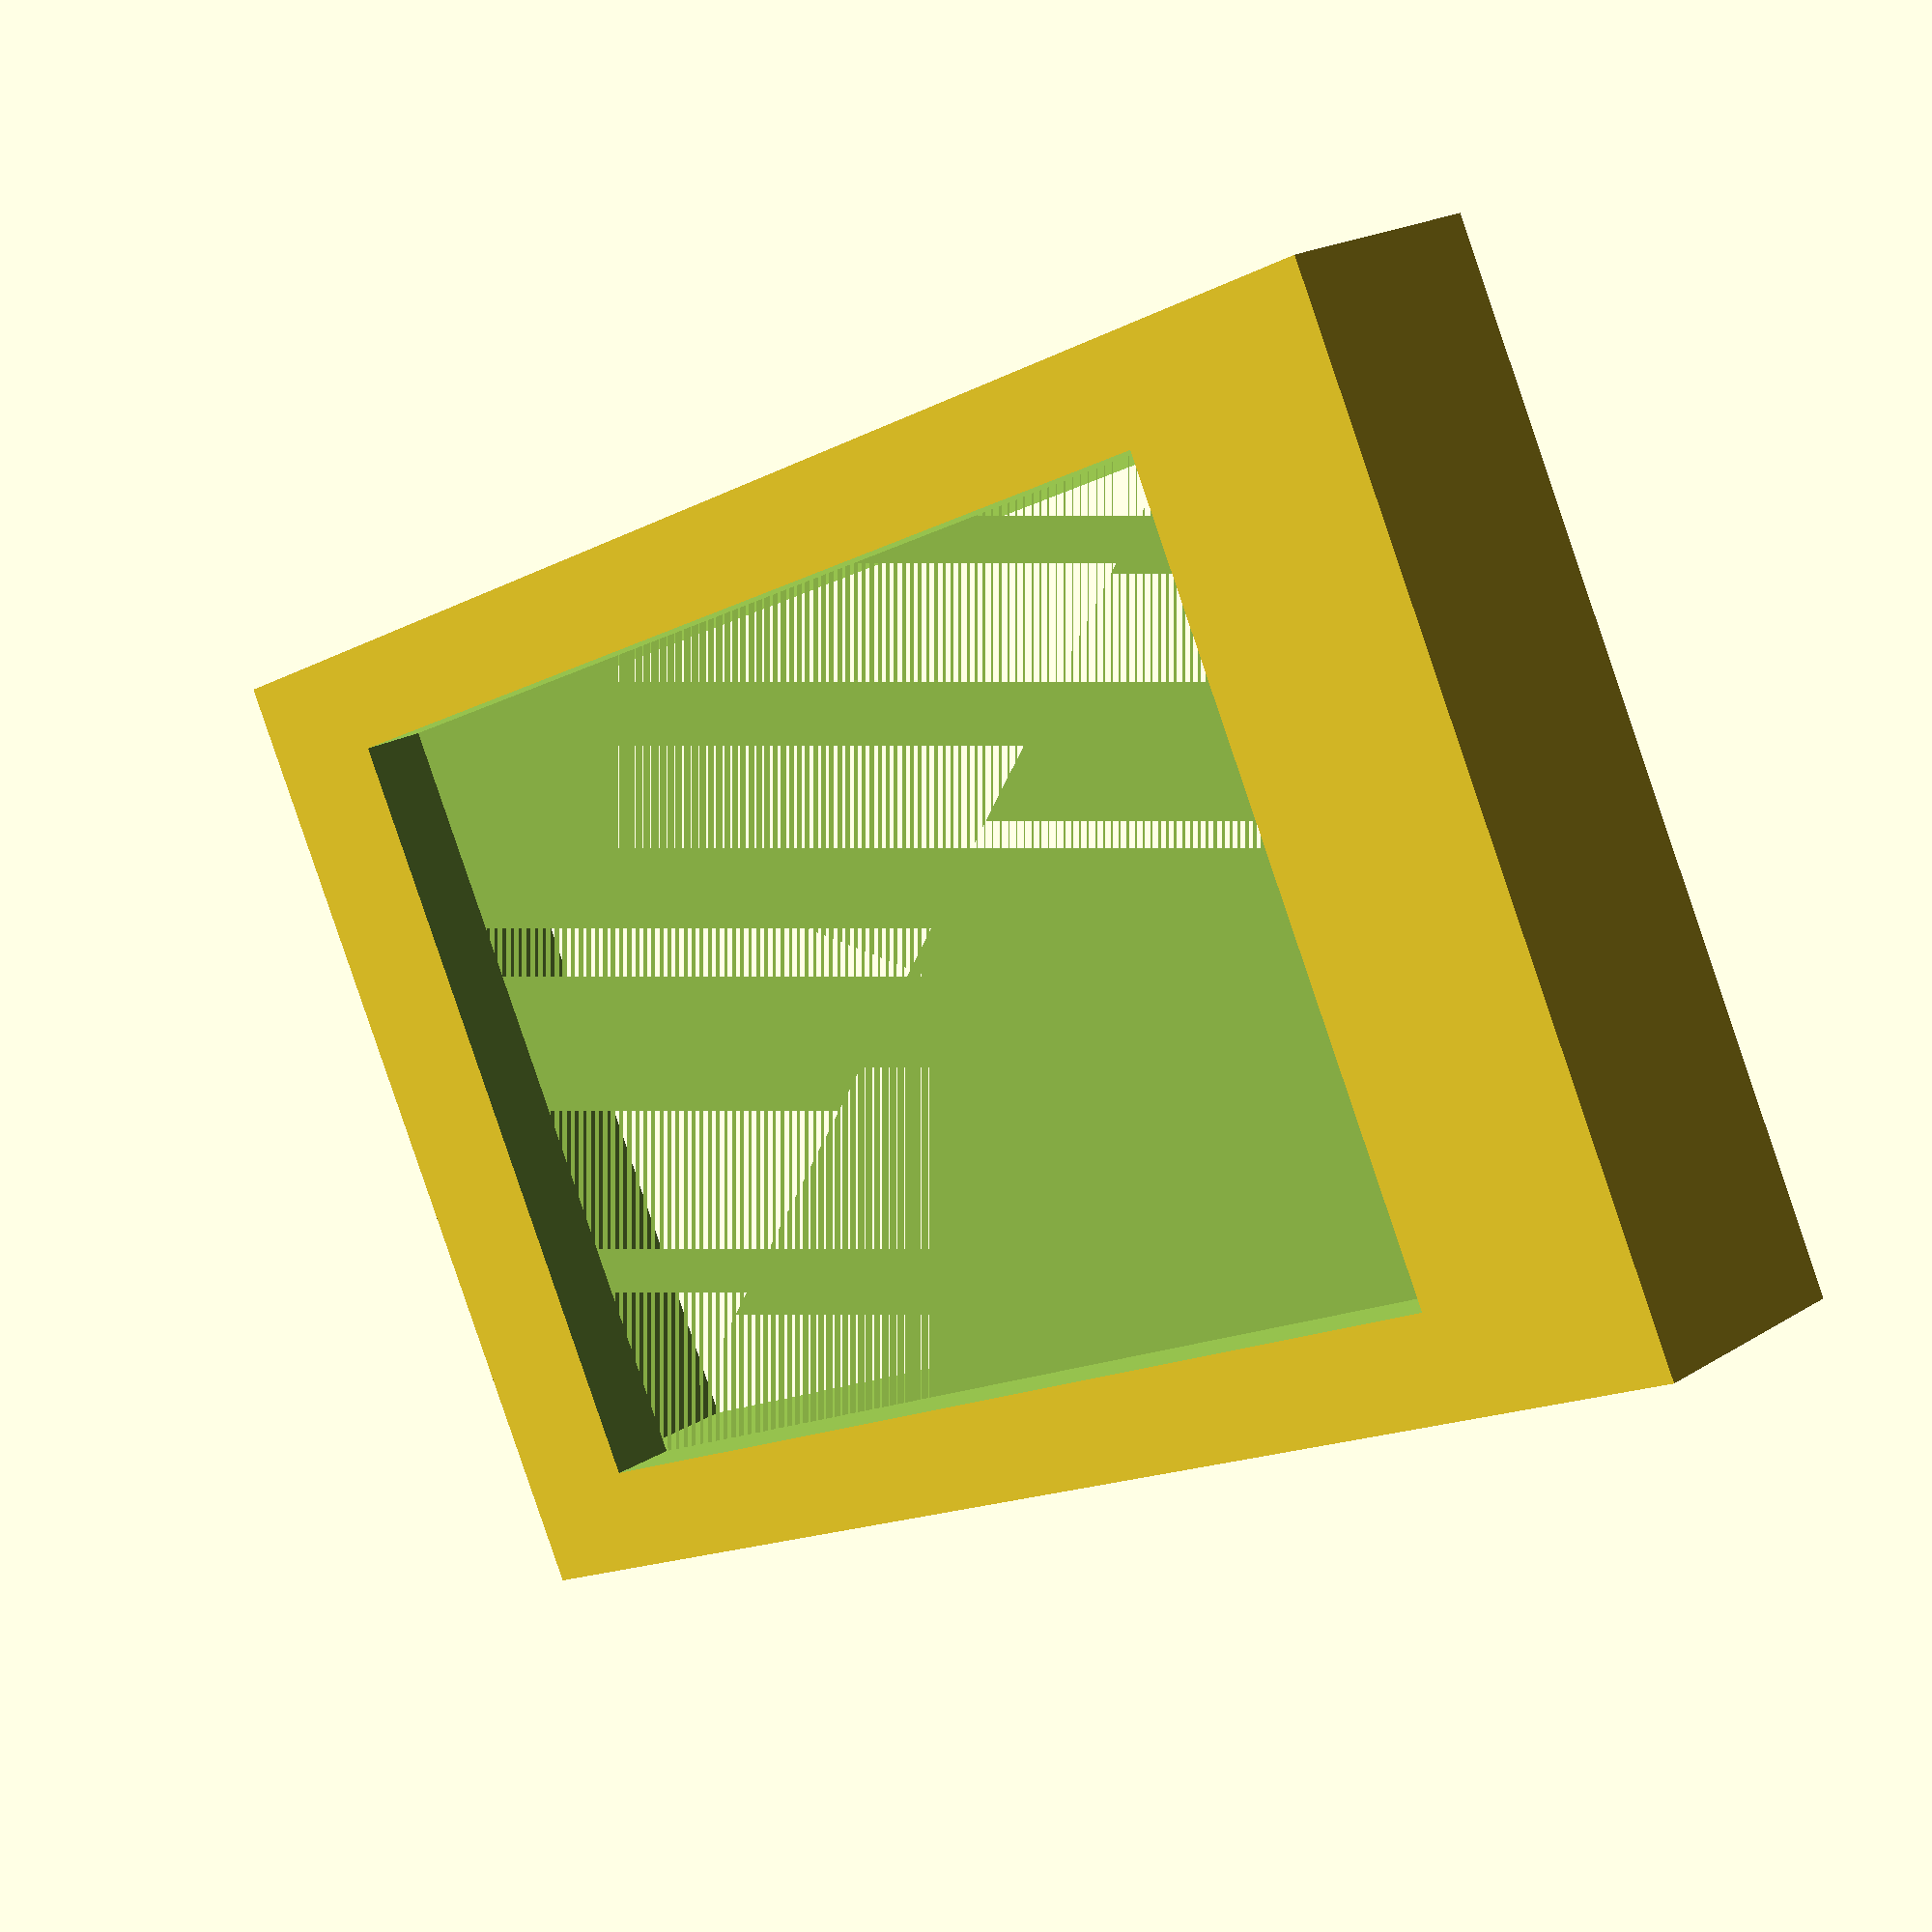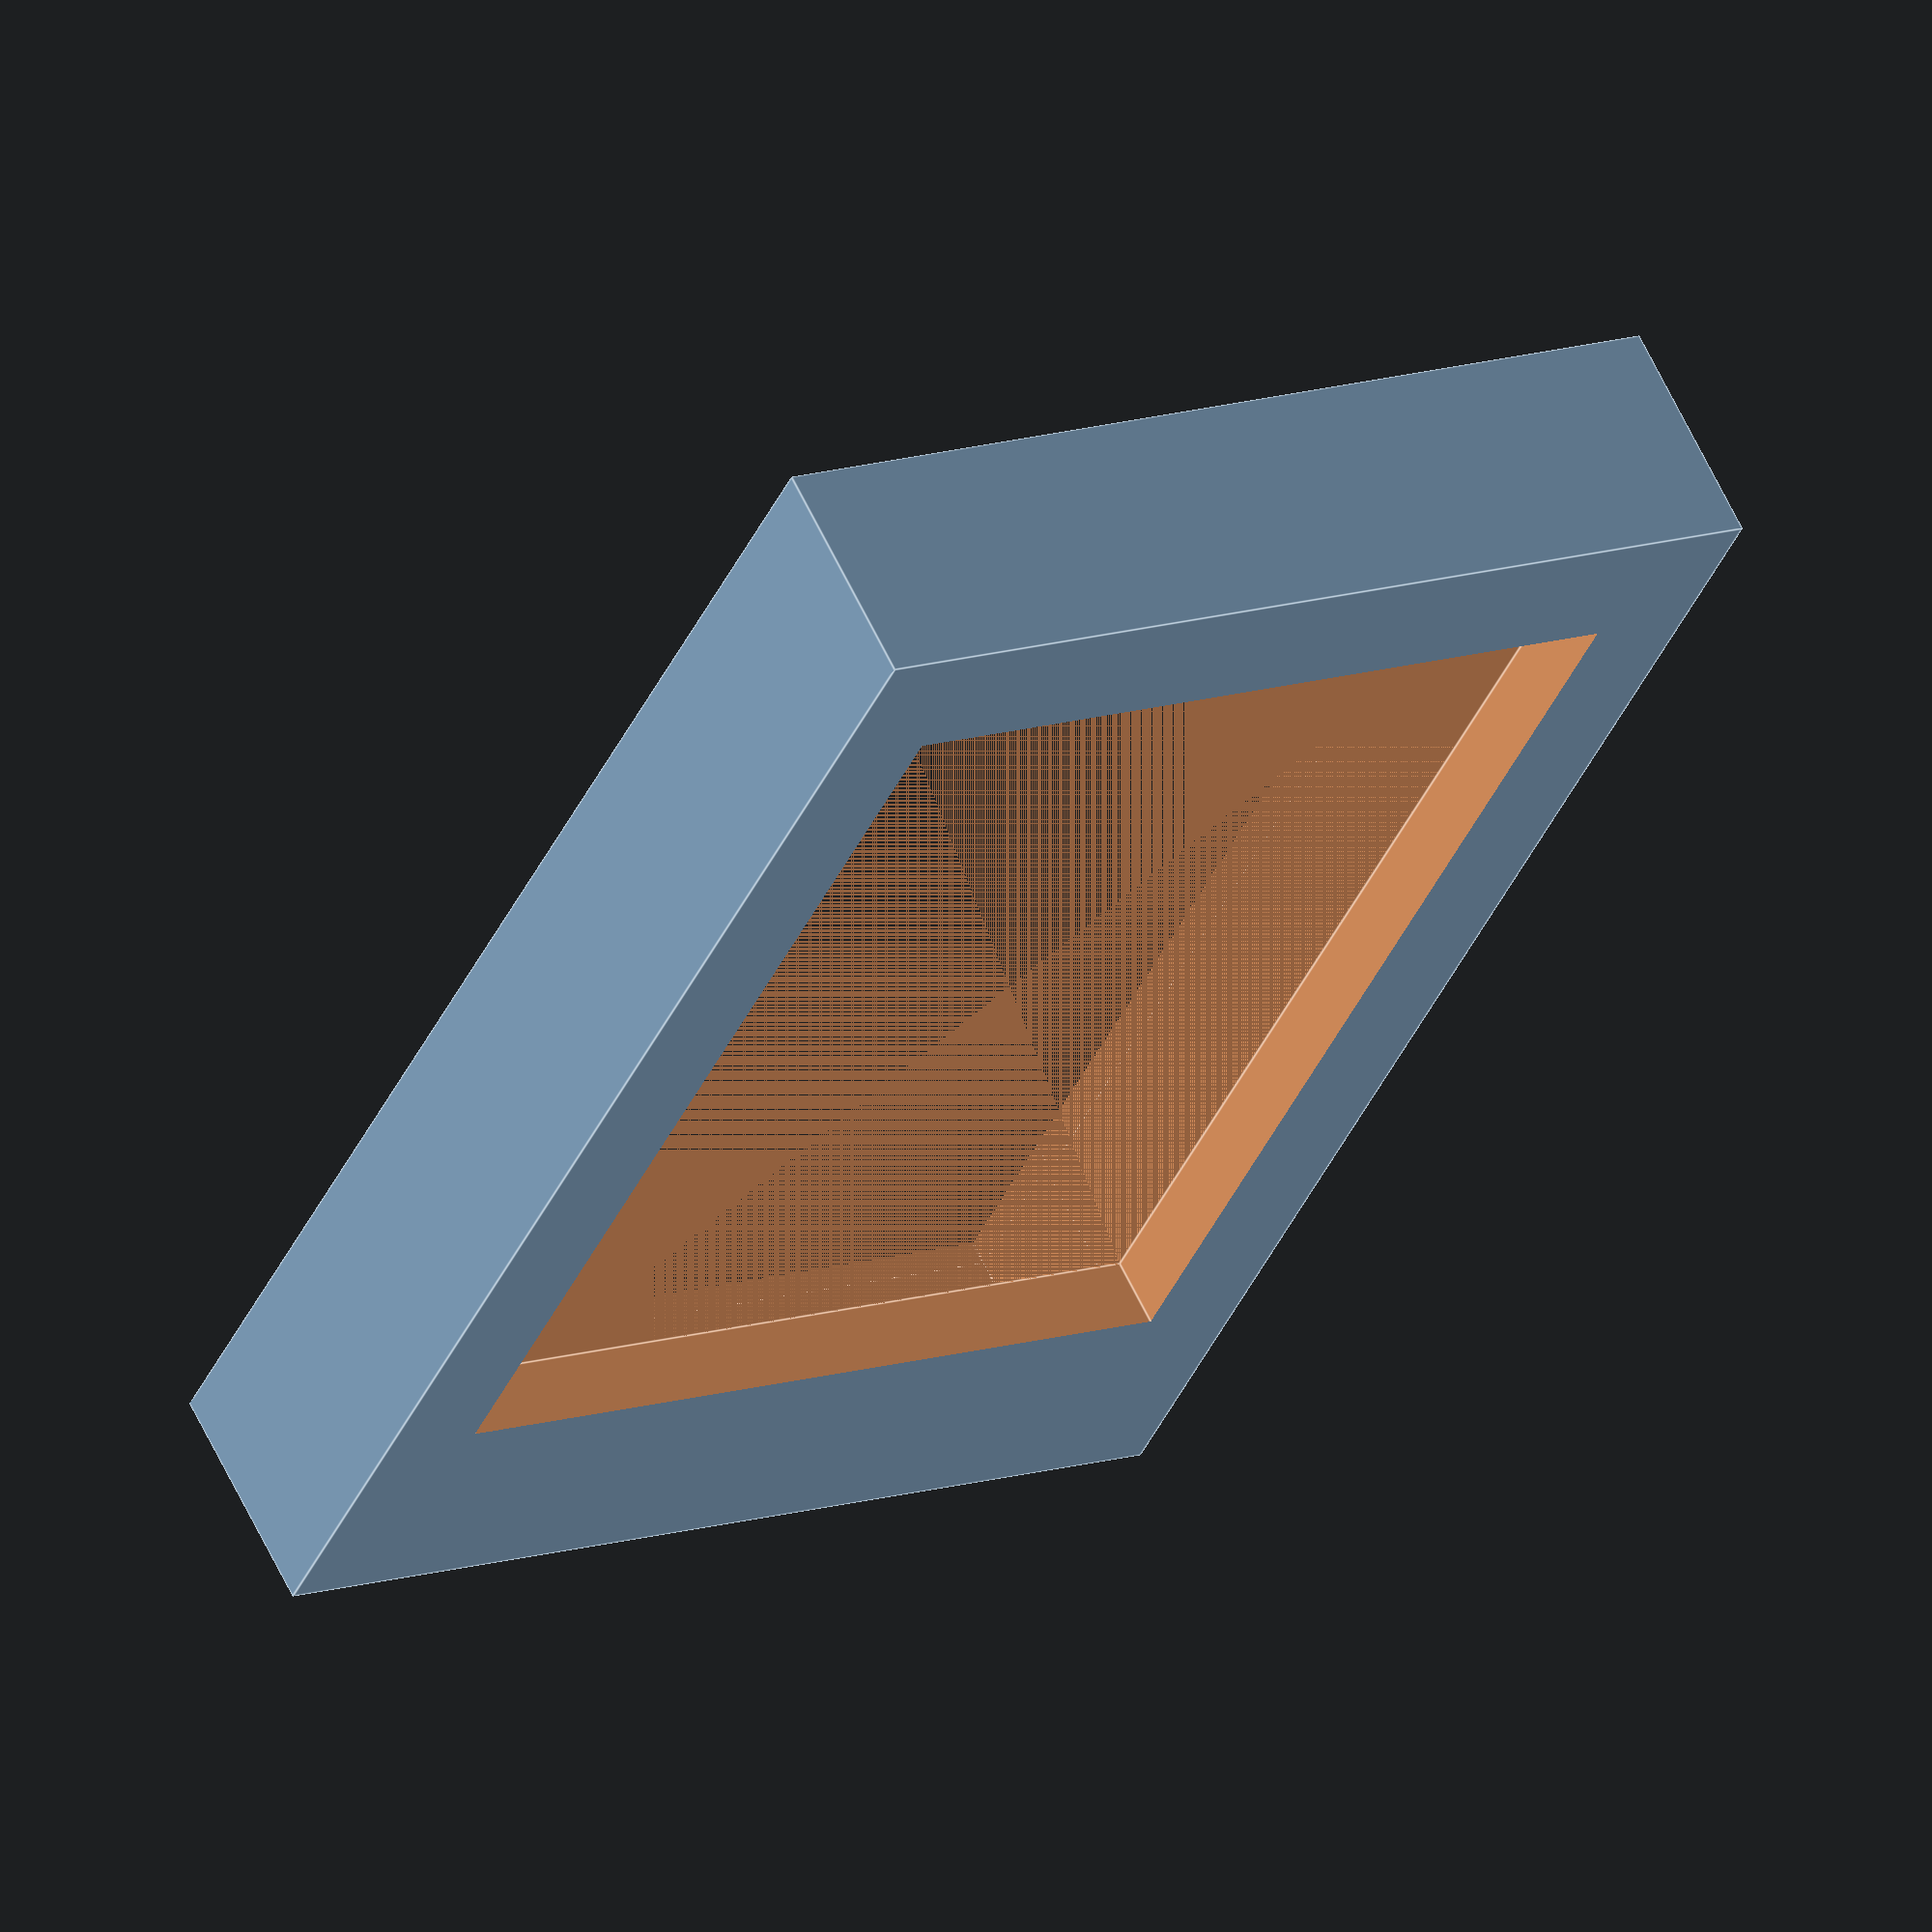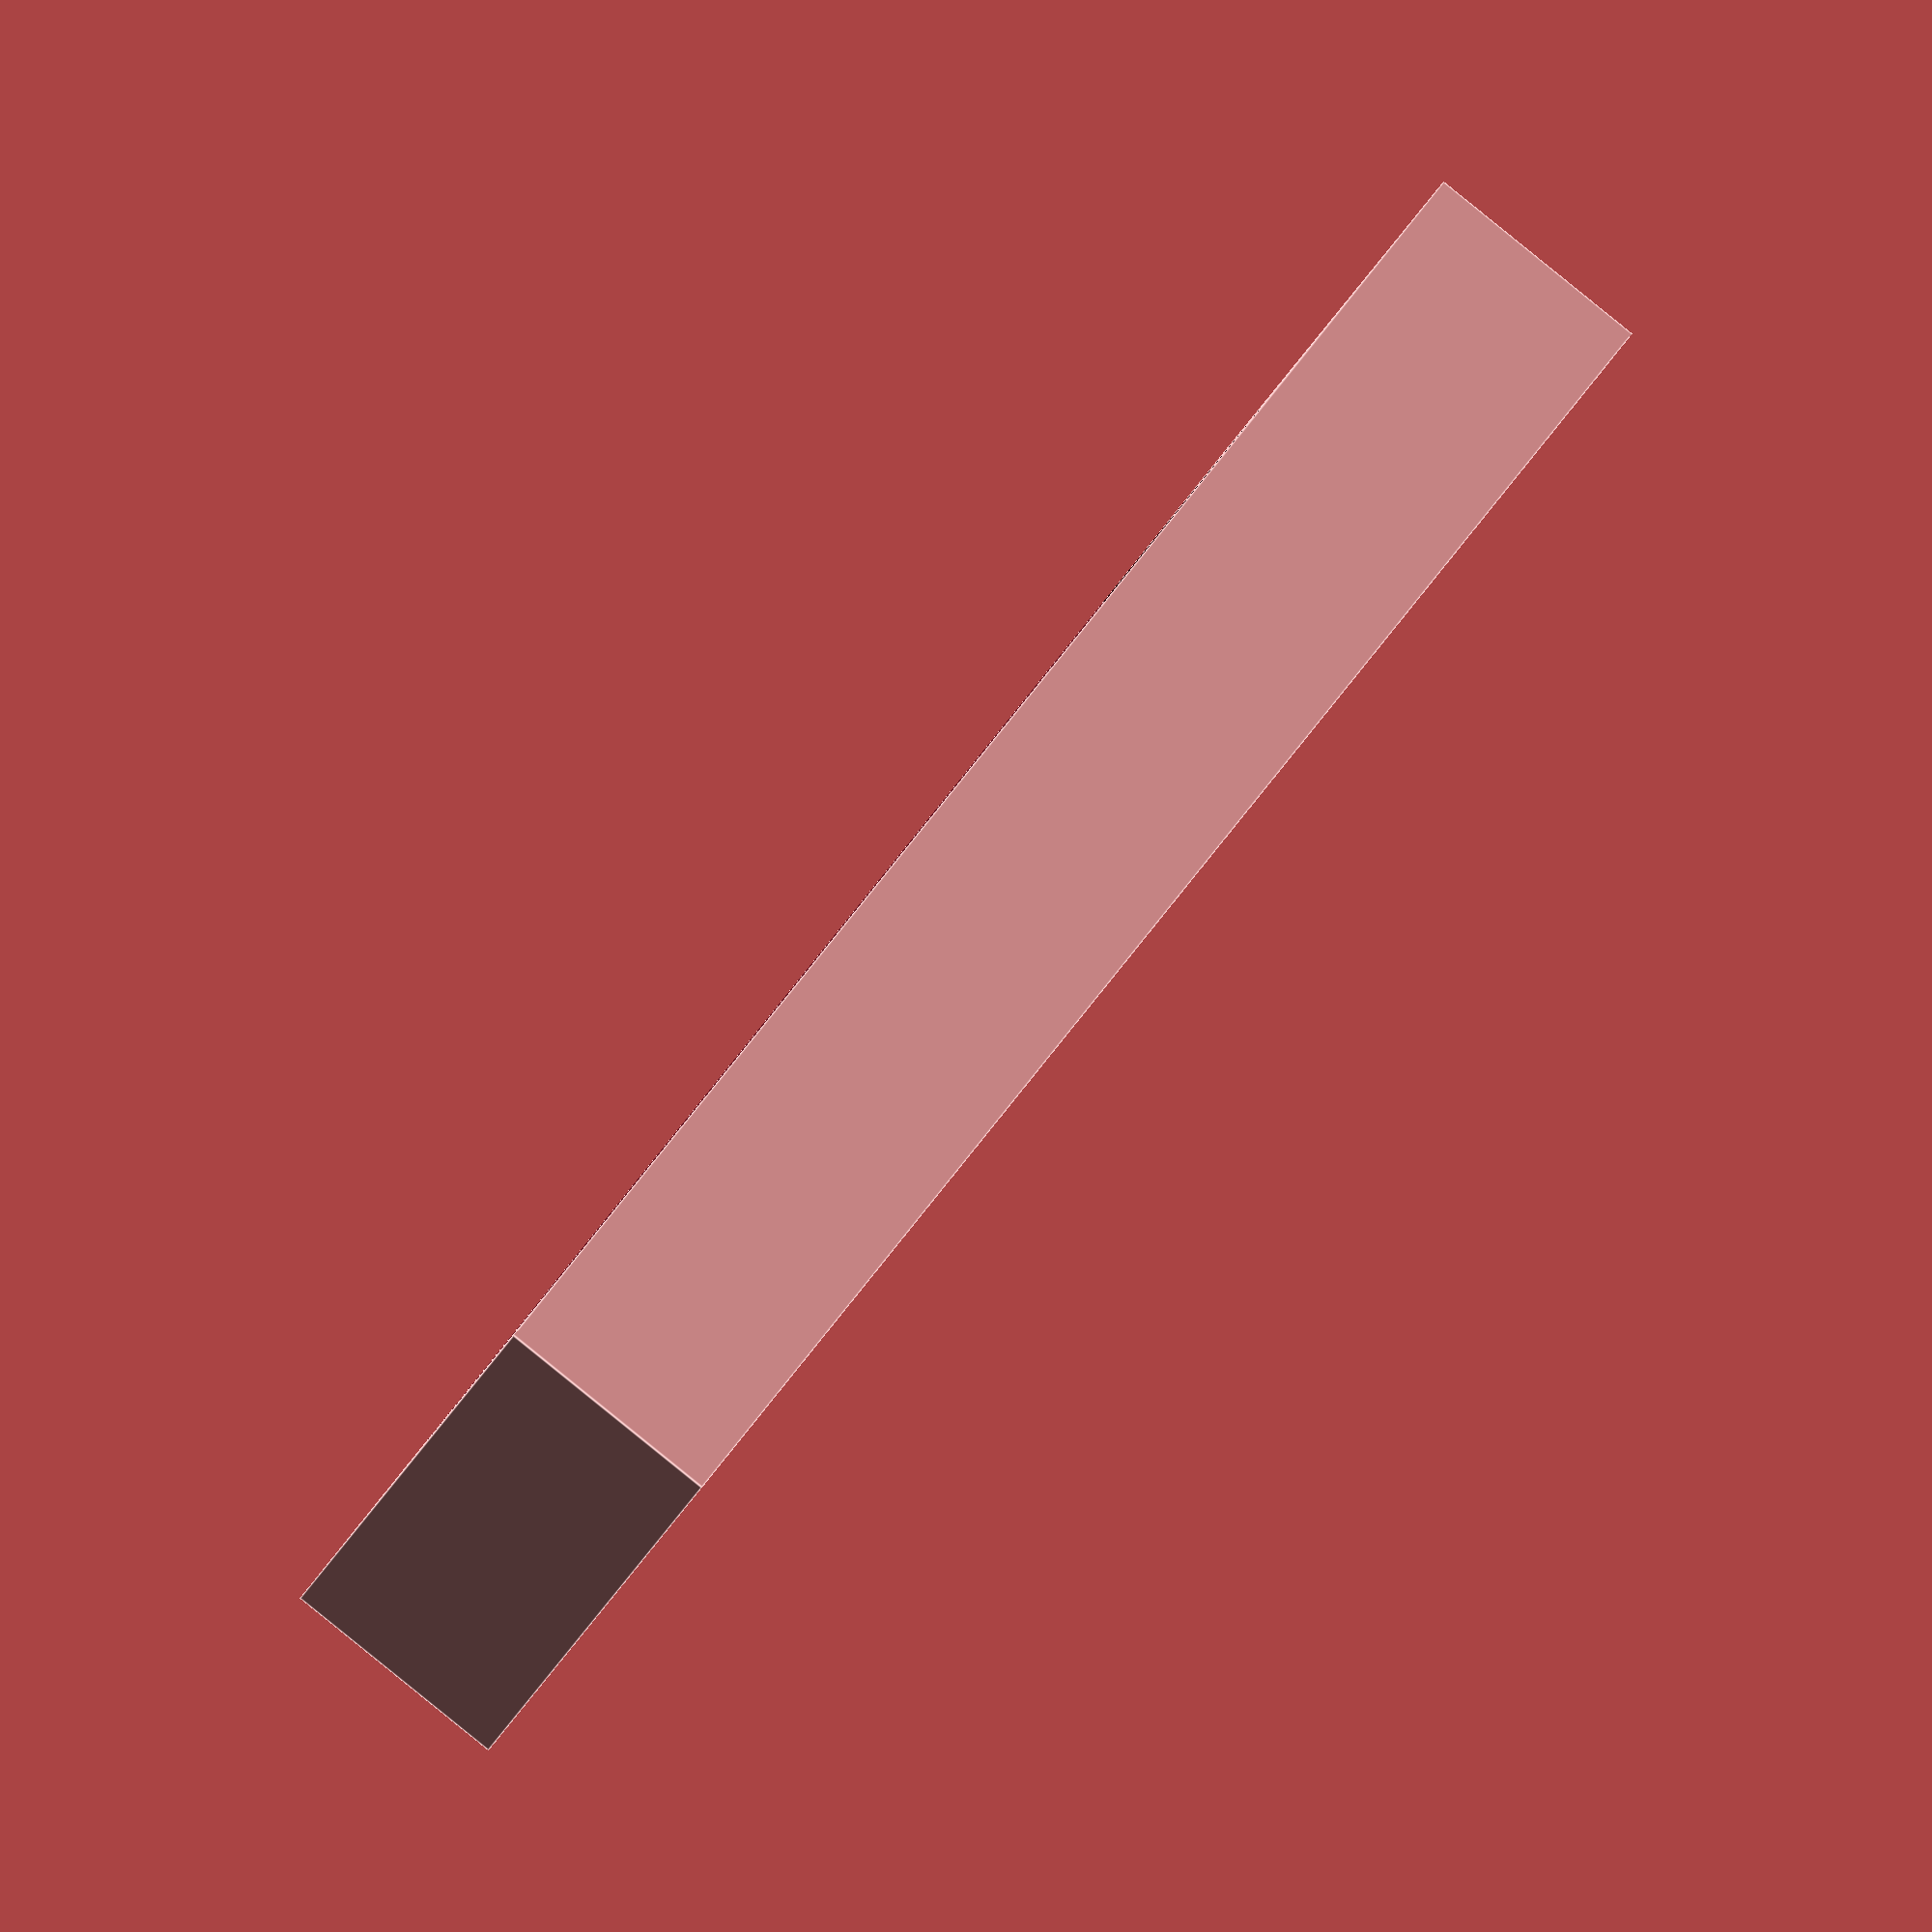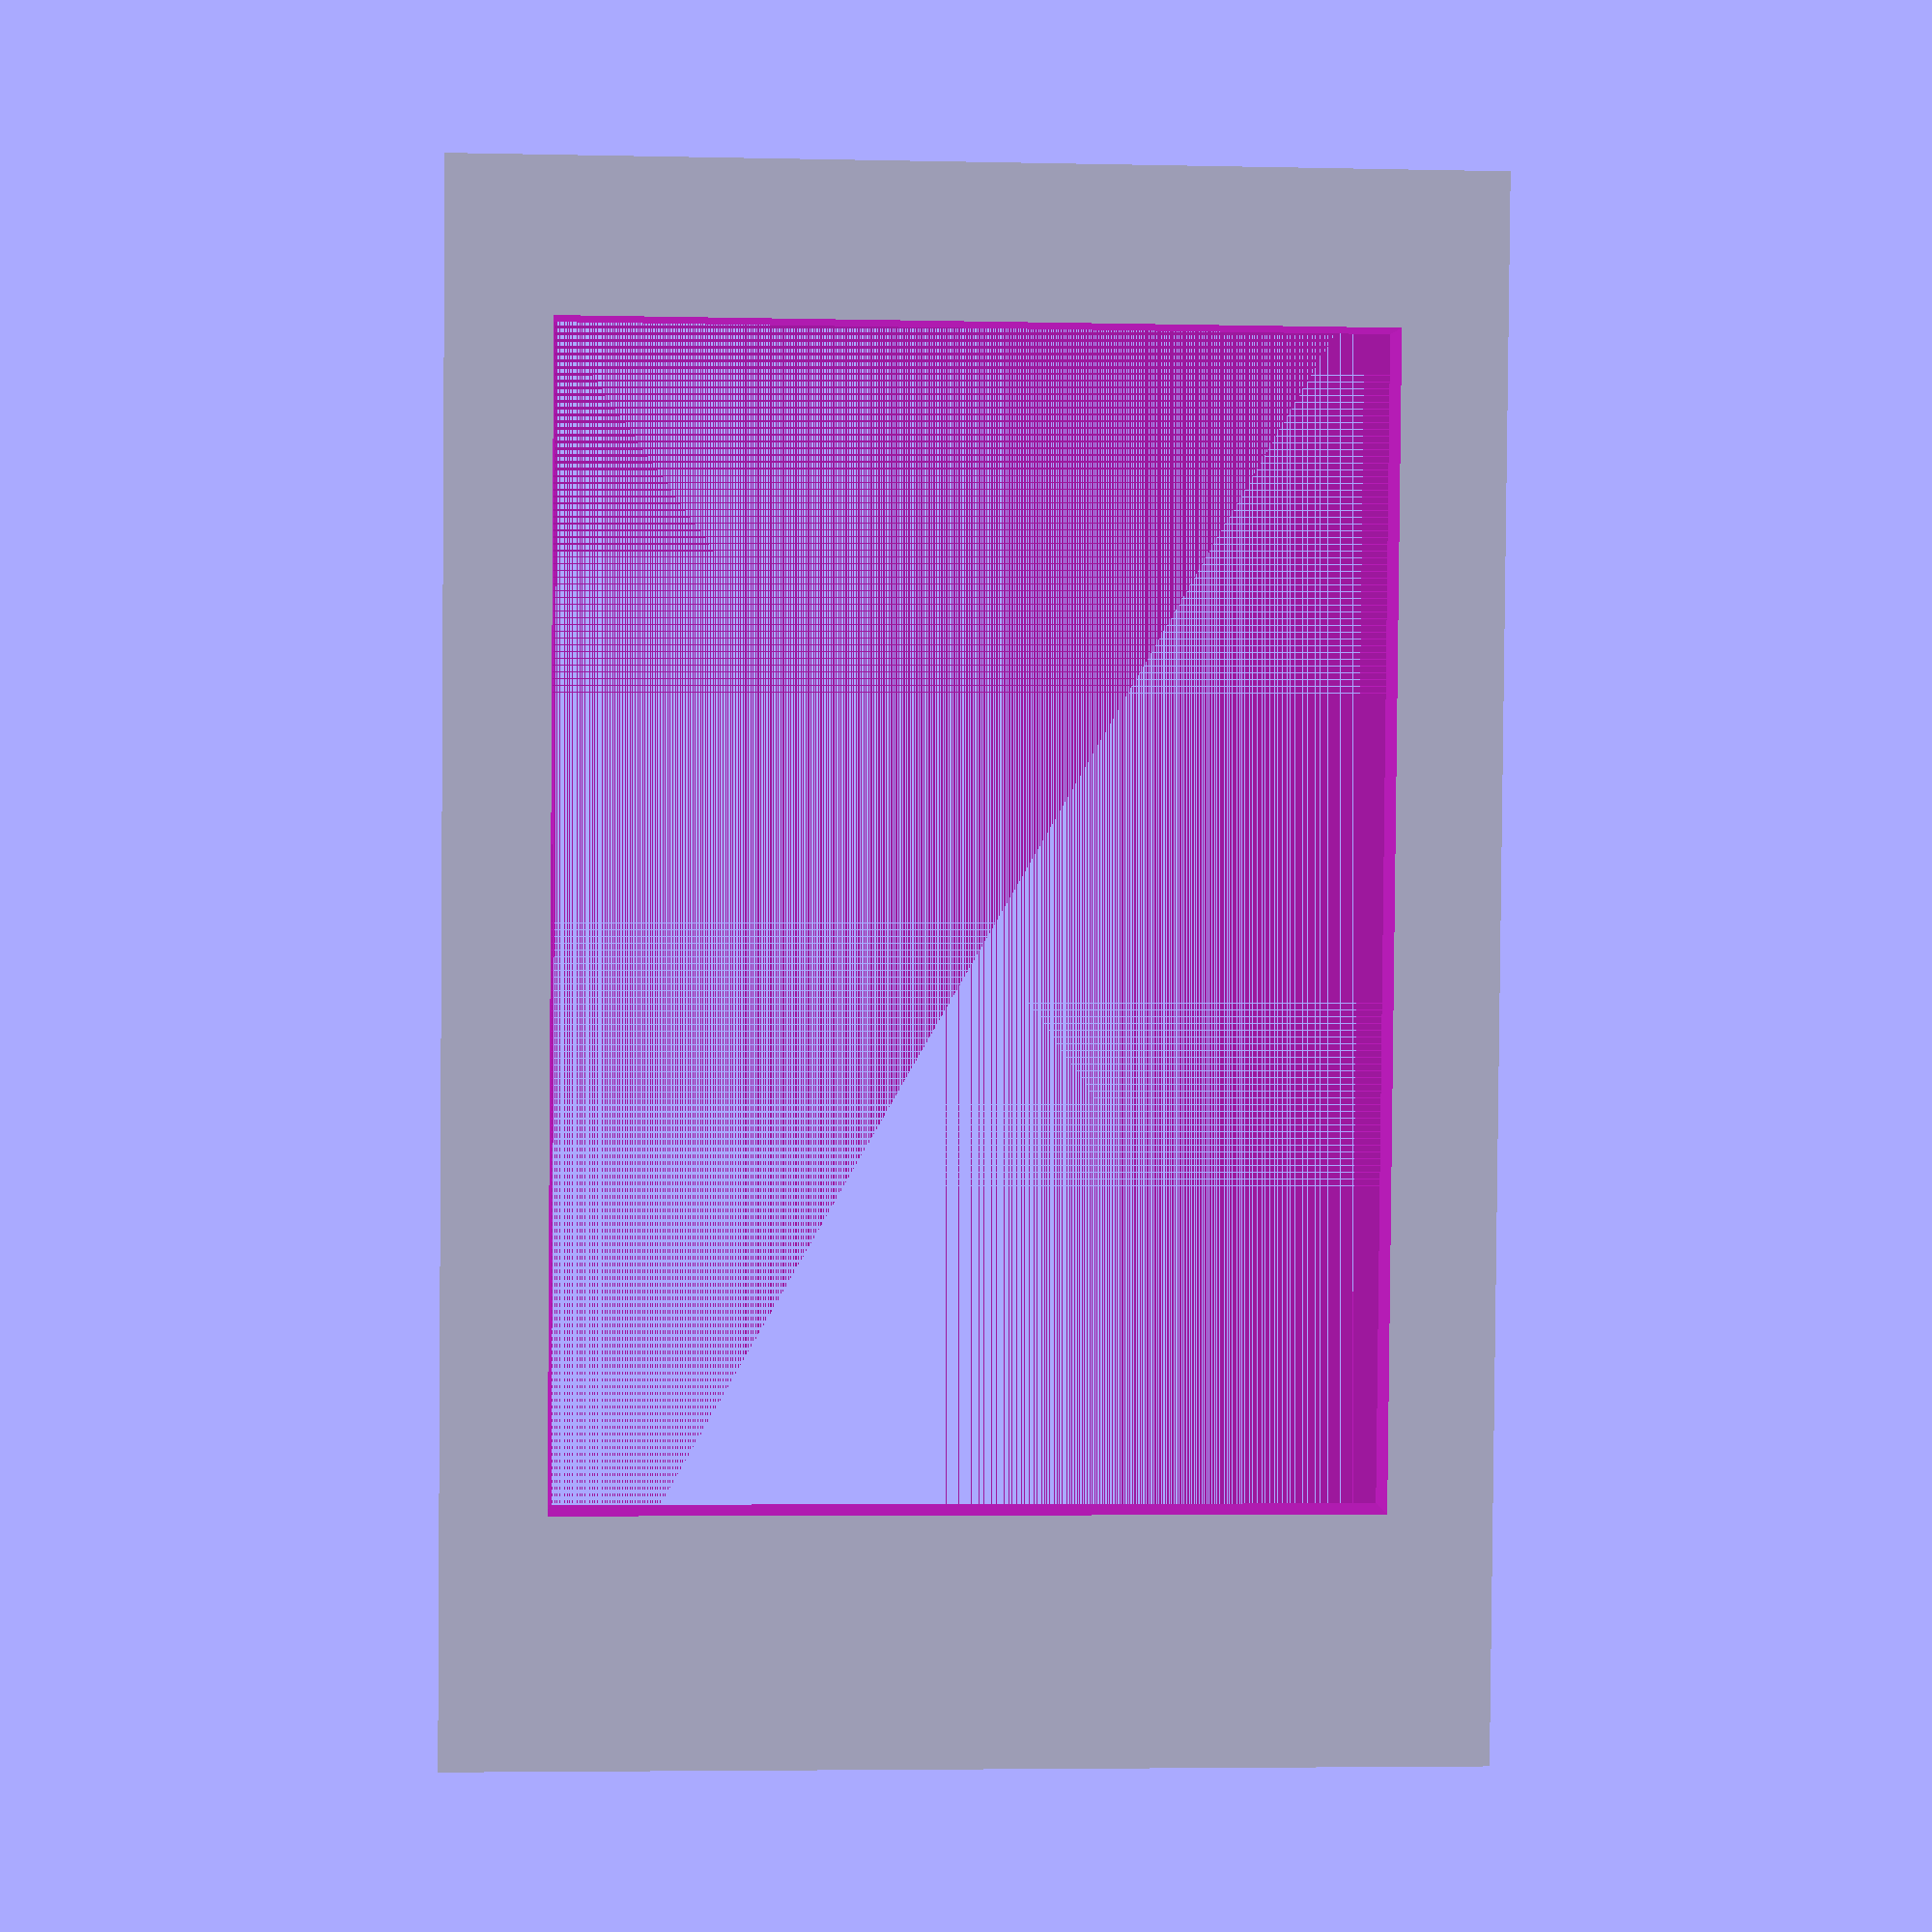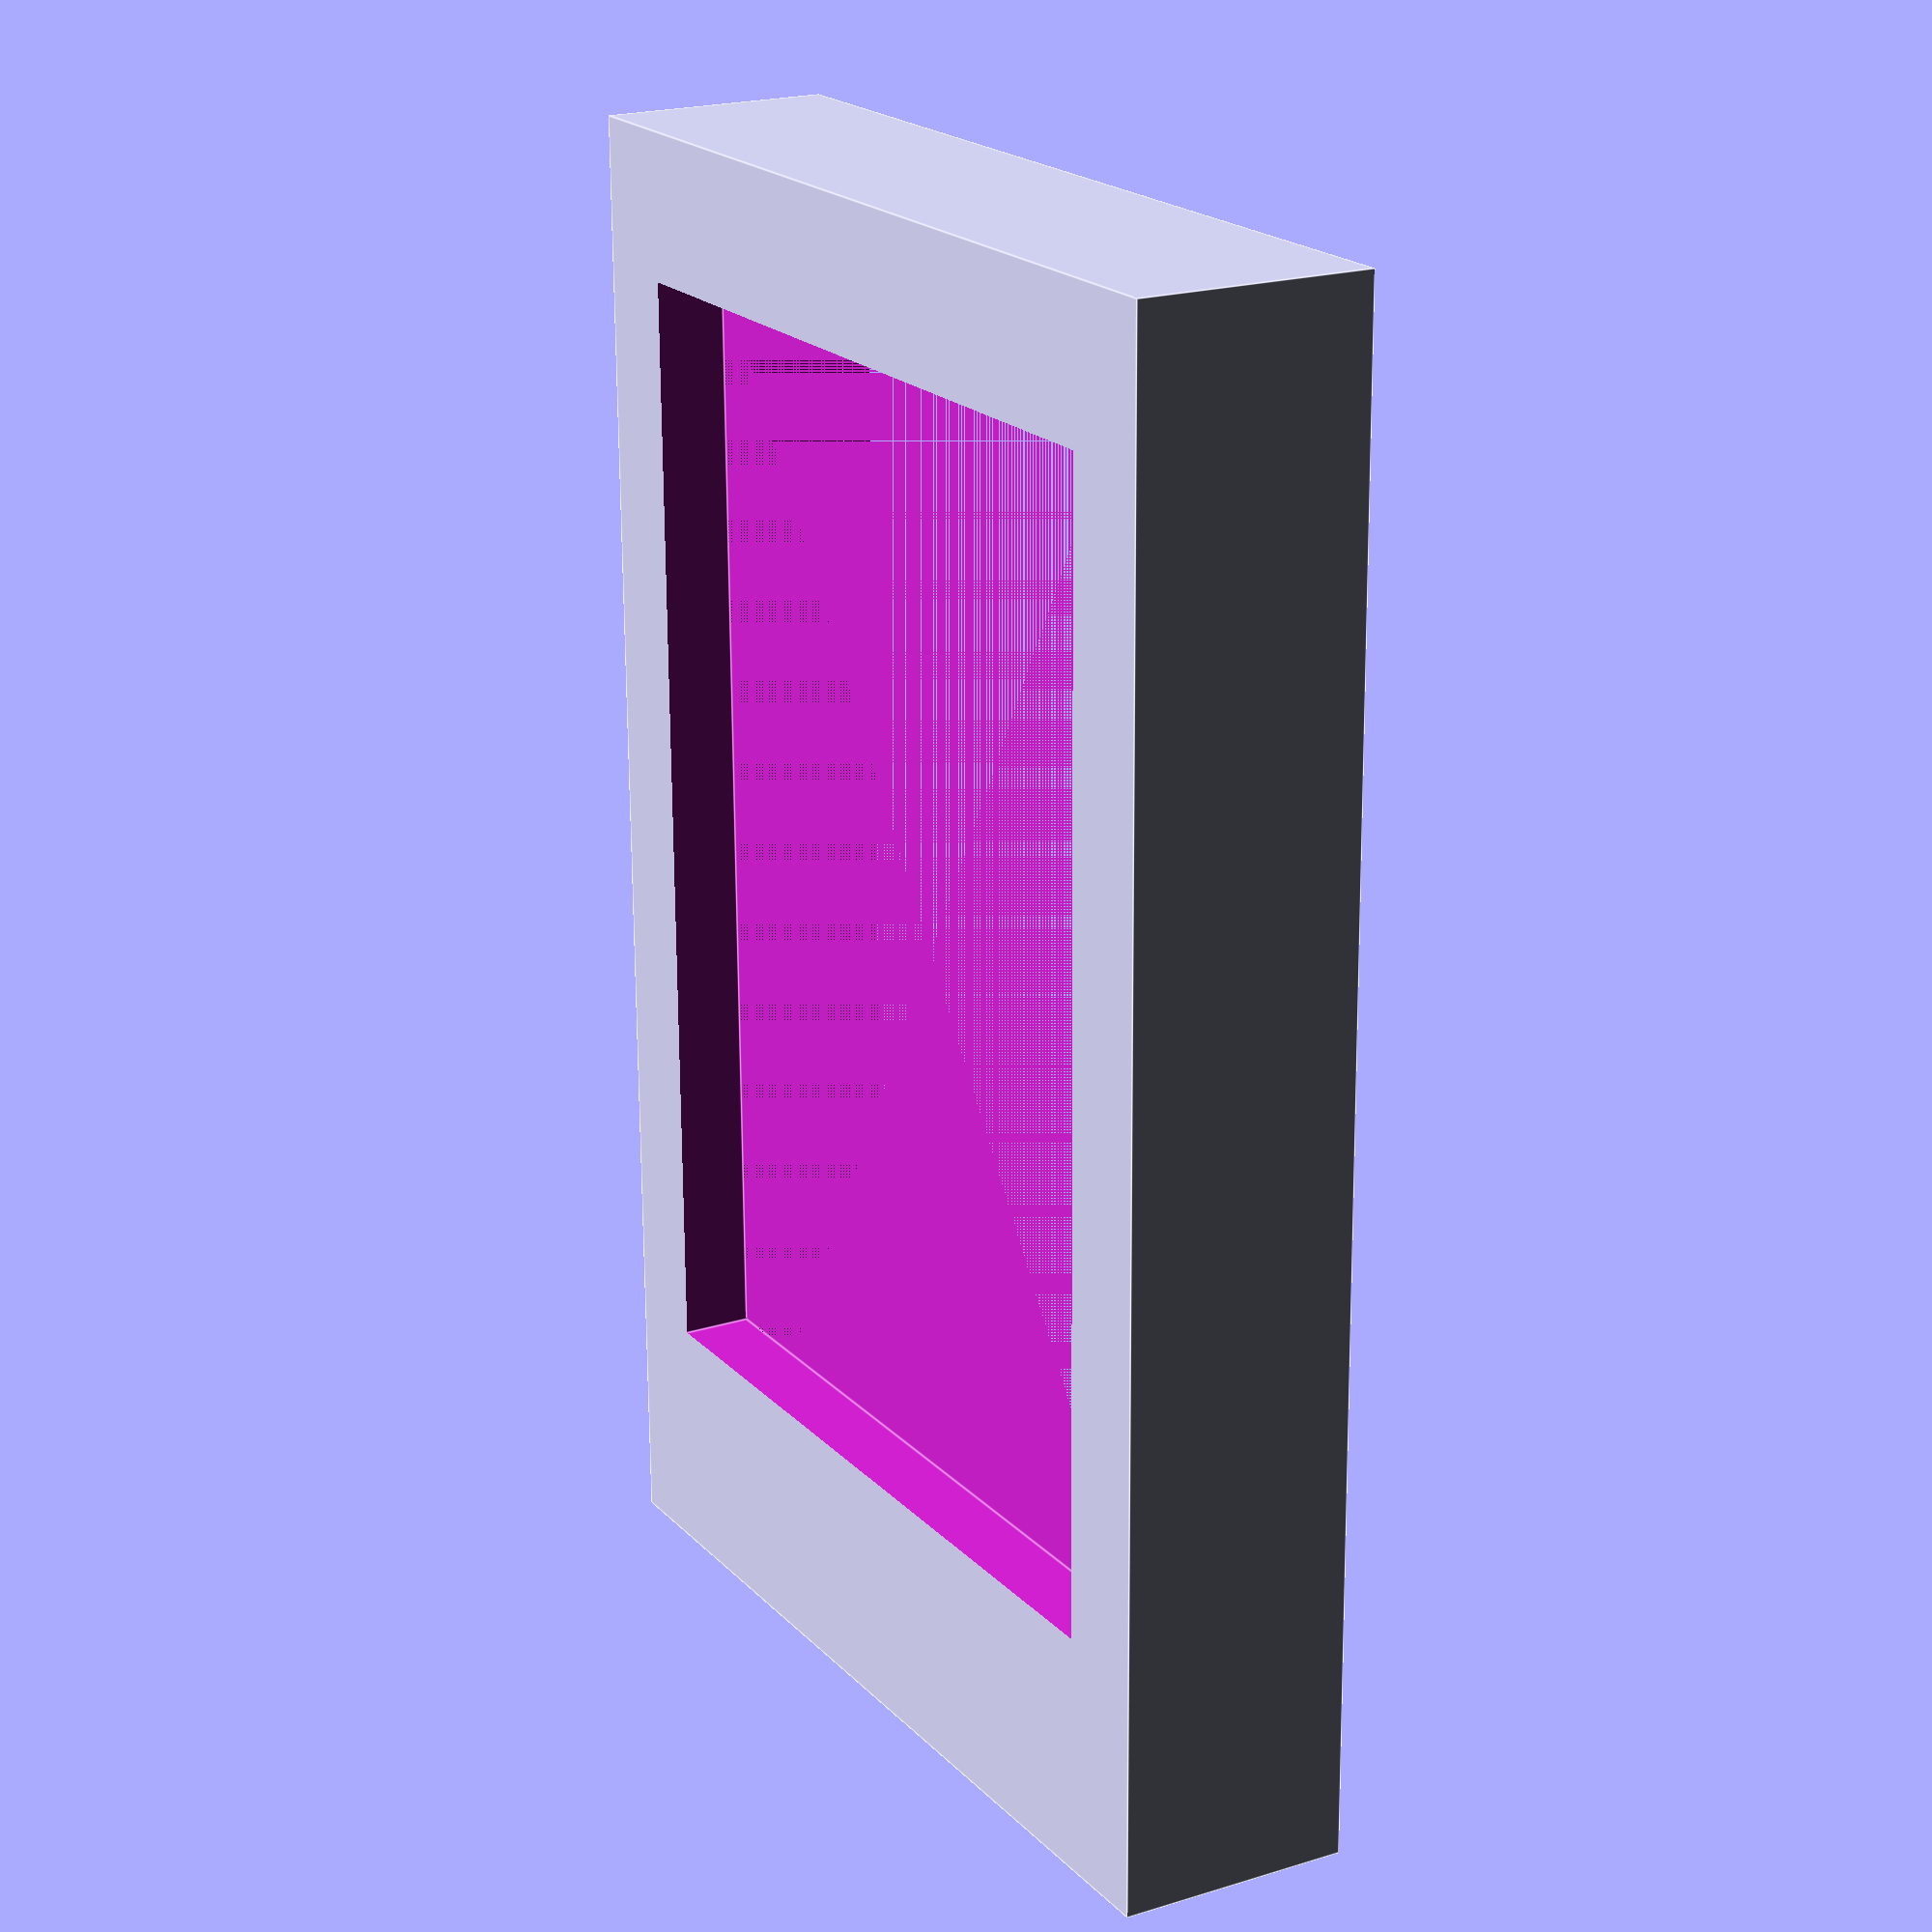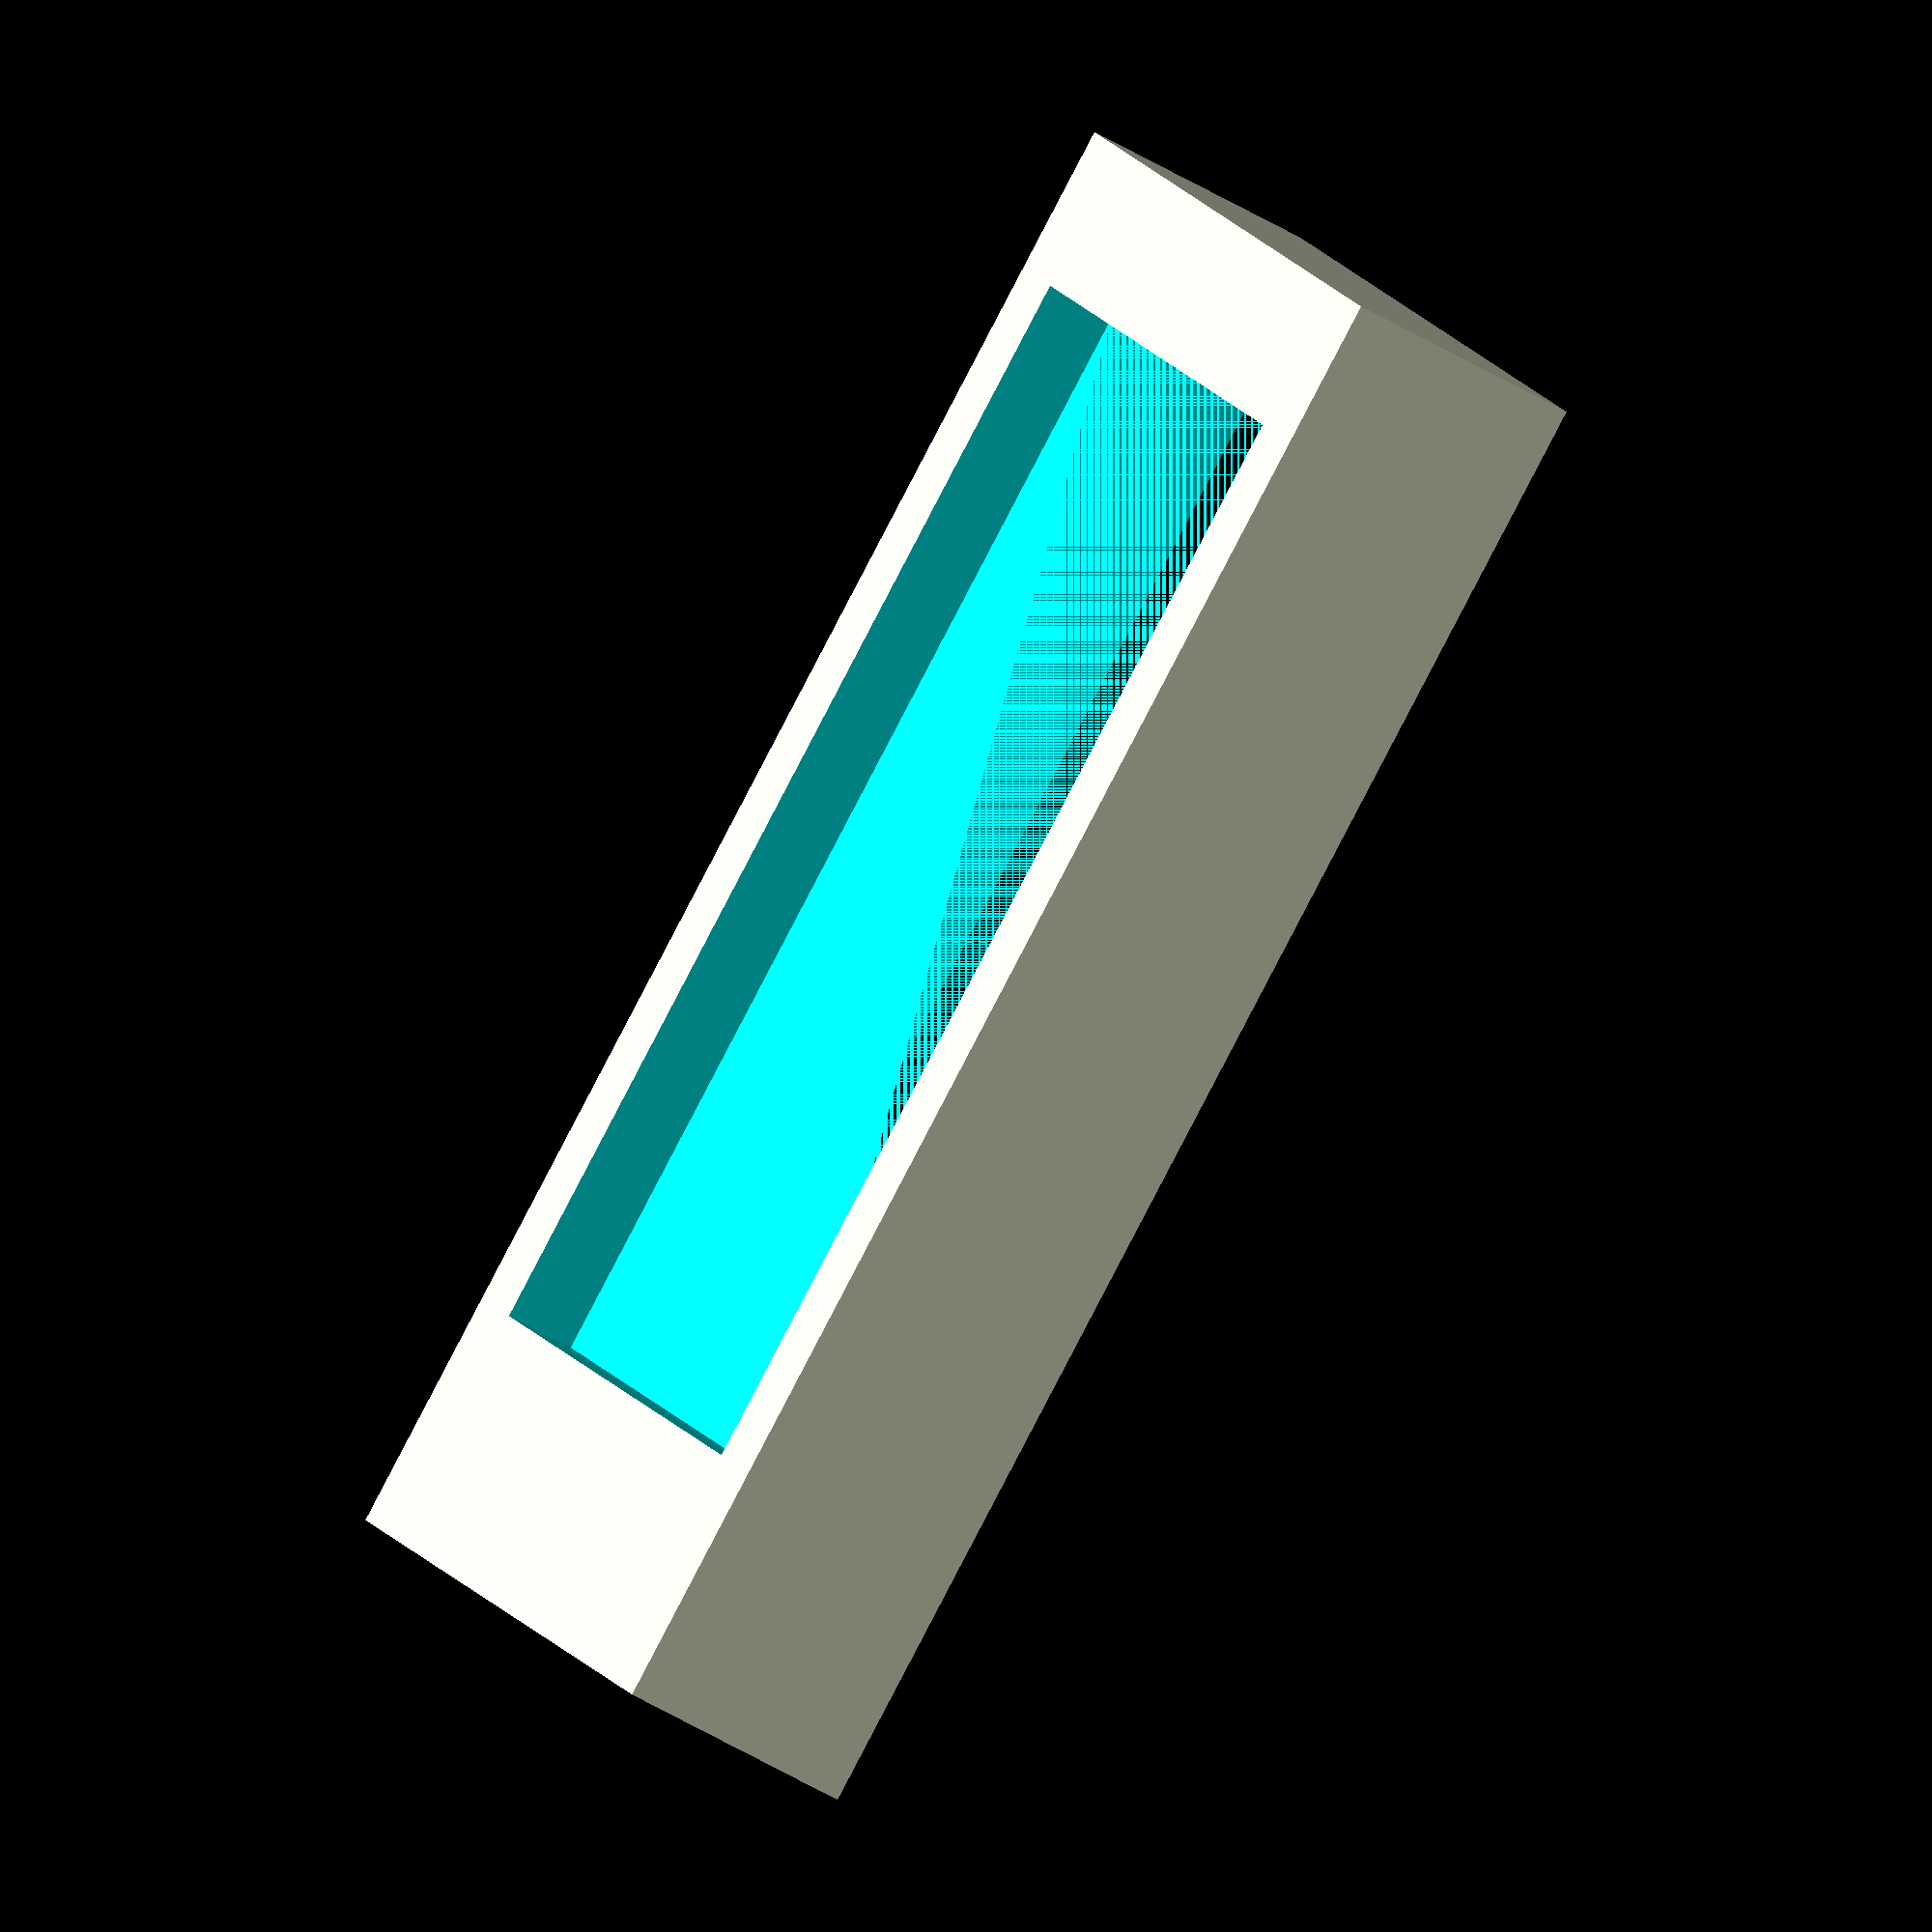
<openscad>


//頭4.8(2.4)(2.9)mmネジ3.4(1.7)mmナット5.8(2.9)(3.4)mm
difference() {
    // 外枠（厚み6.5mm）
    cube([97, 64,15 ], center = true);//外装

    //ディスプレイ部
    translate([-3,0,-7.5])
    cube([72, 51,9], center = true);

    //本体部
    translate([0,0,7.5])
    cube([90, 51,21], center = true);

    //アンテナ部
    translate([0,0,7.5])
    cube([69.5, 51,4], center = true);

    //横端子部
    translate([40,0,0])
    cube([10, 51,12], center = true);


    //ネジ
    translate([95/2-3,60/2-1,0])
    cylinder(h = 10, r = 1.7, center = false);

    translate([-(95/2-3),60/2-1,0])
    cylinder(h = 10, r = 1.7, center = false);

    translate([95/2-3,-(60/2-1),0])
    cylinder(h = 10, r = 1.7, center = false);

    translate([-(95/2-3),-(60/2-1),0])
    cylinder(h = 10, r = 1.7, center = false);



   
}




</openscad>
<views>
elev=159.9 azim=25.5 roll=318.6 proj=p view=wireframe
elev=298.5 azim=64.9 roll=154.8 proj=o view=edges
elev=269.9 azim=19.2 roll=308.9 proj=o view=edges
elev=177.6 azim=269.5 roll=4.0 proj=p view=solid
elev=339.5 azim=90.7 roll=240.5 proj=p view=edges
elev=234.8 azim=209.0 roll=302.1 proj=o view=wireframe
</views>
